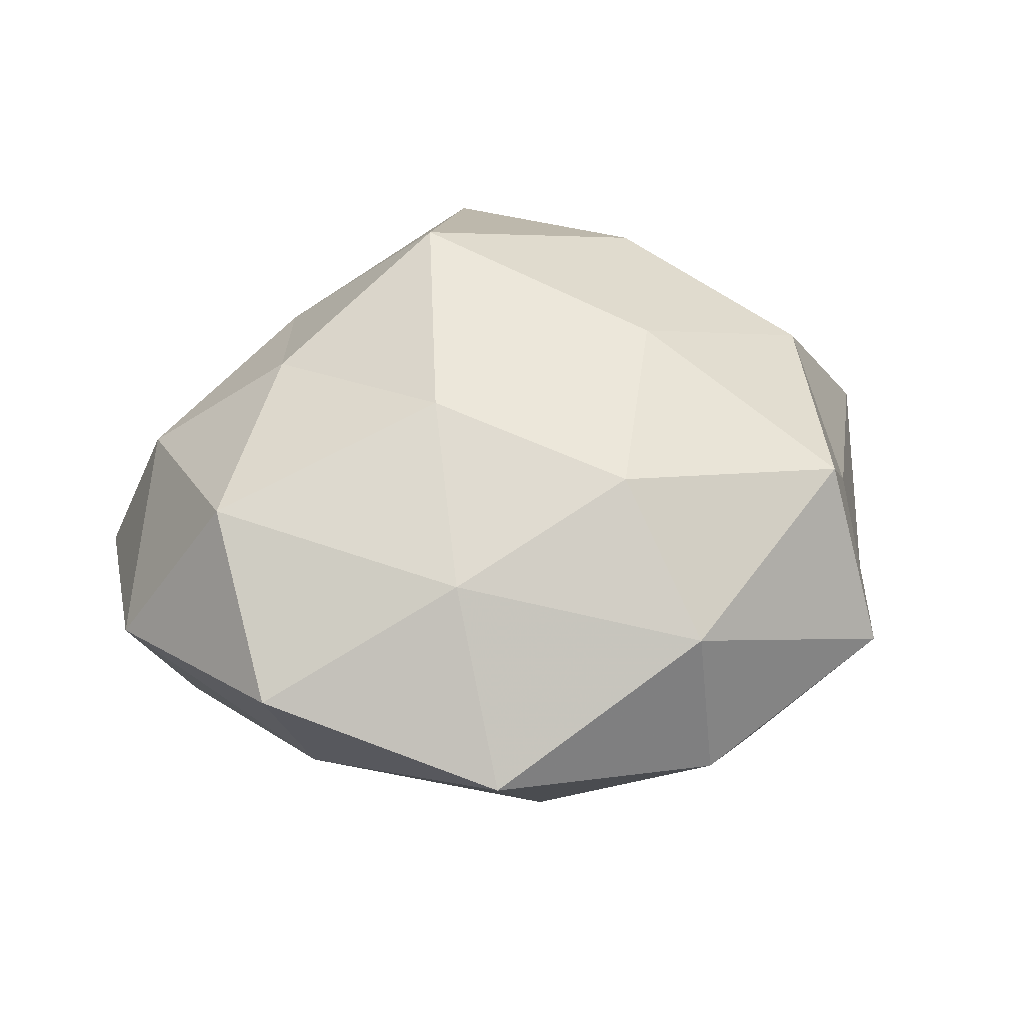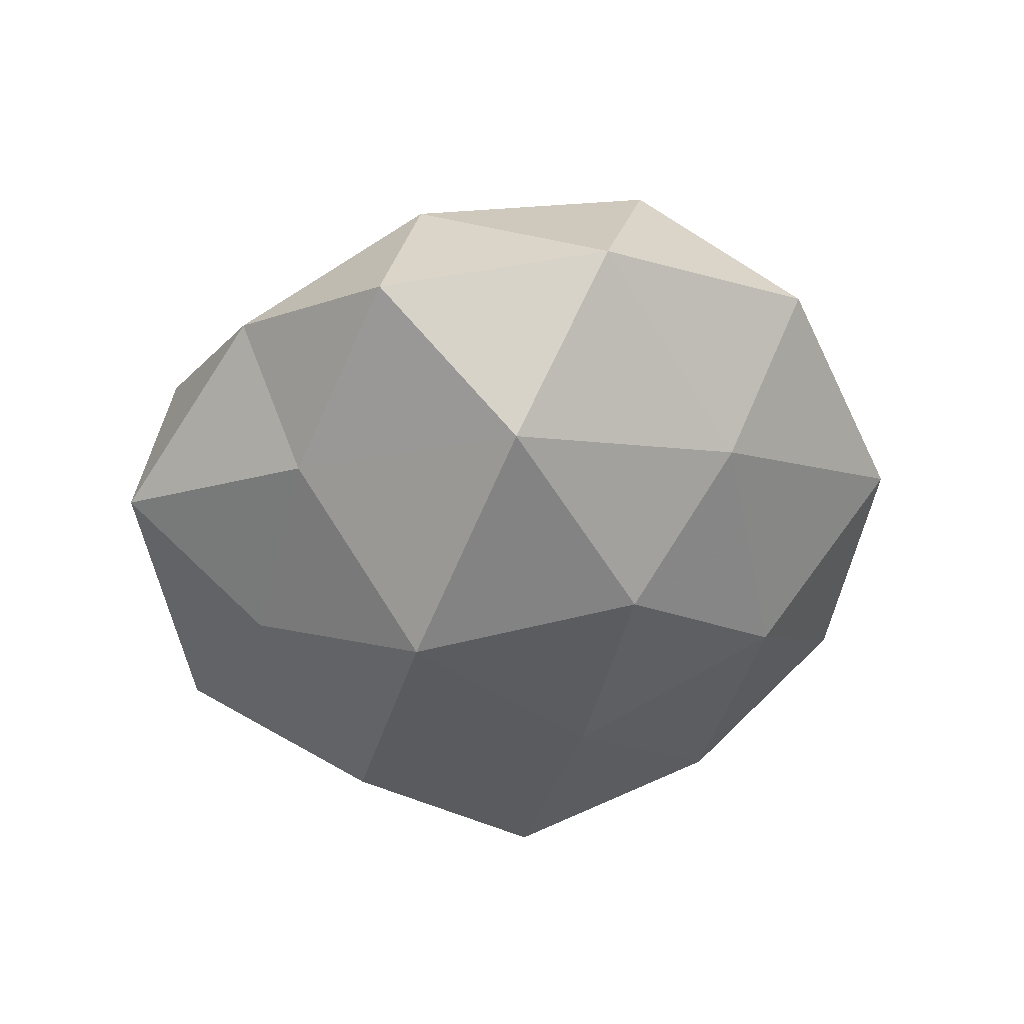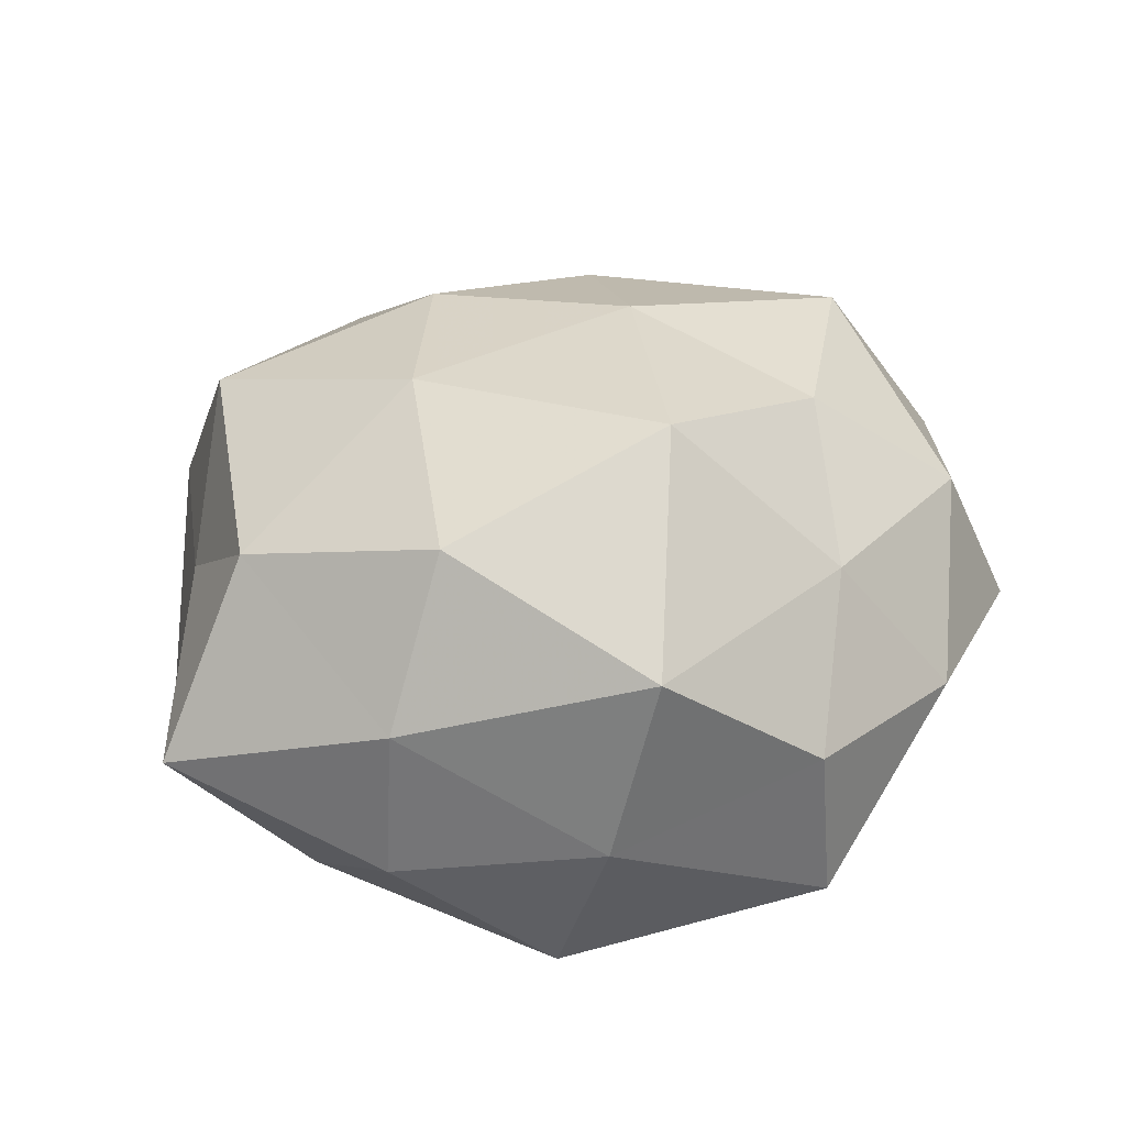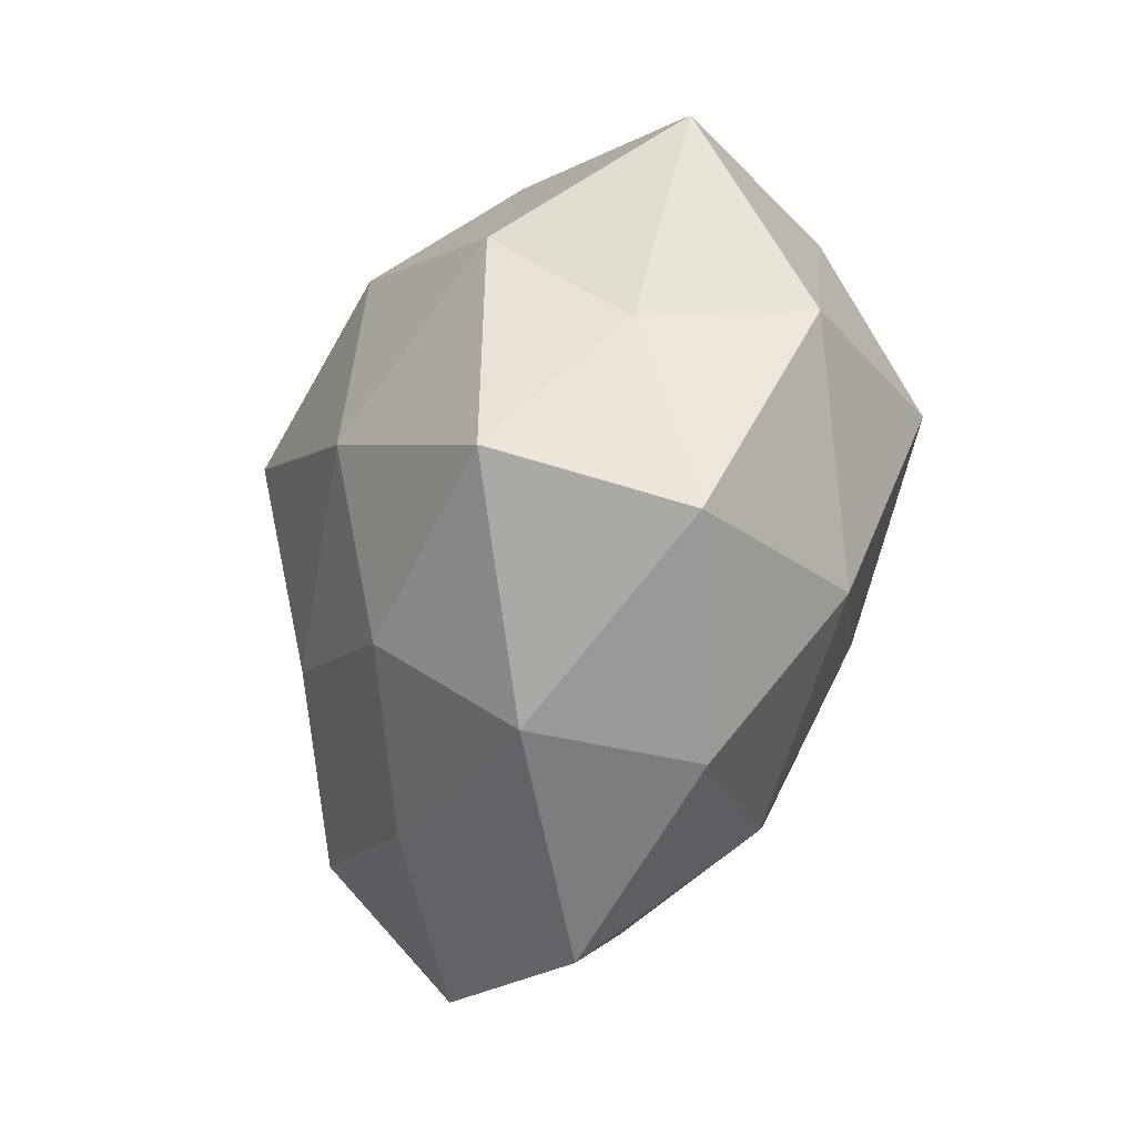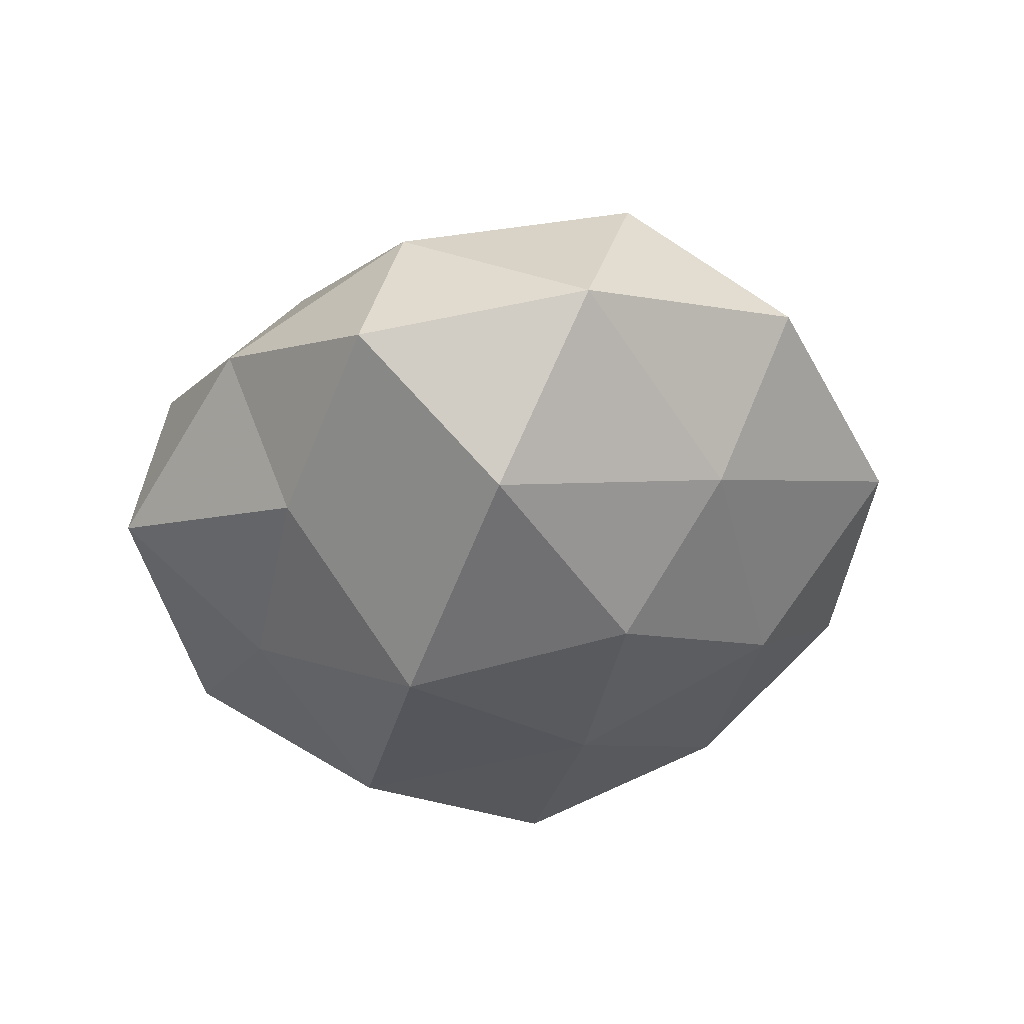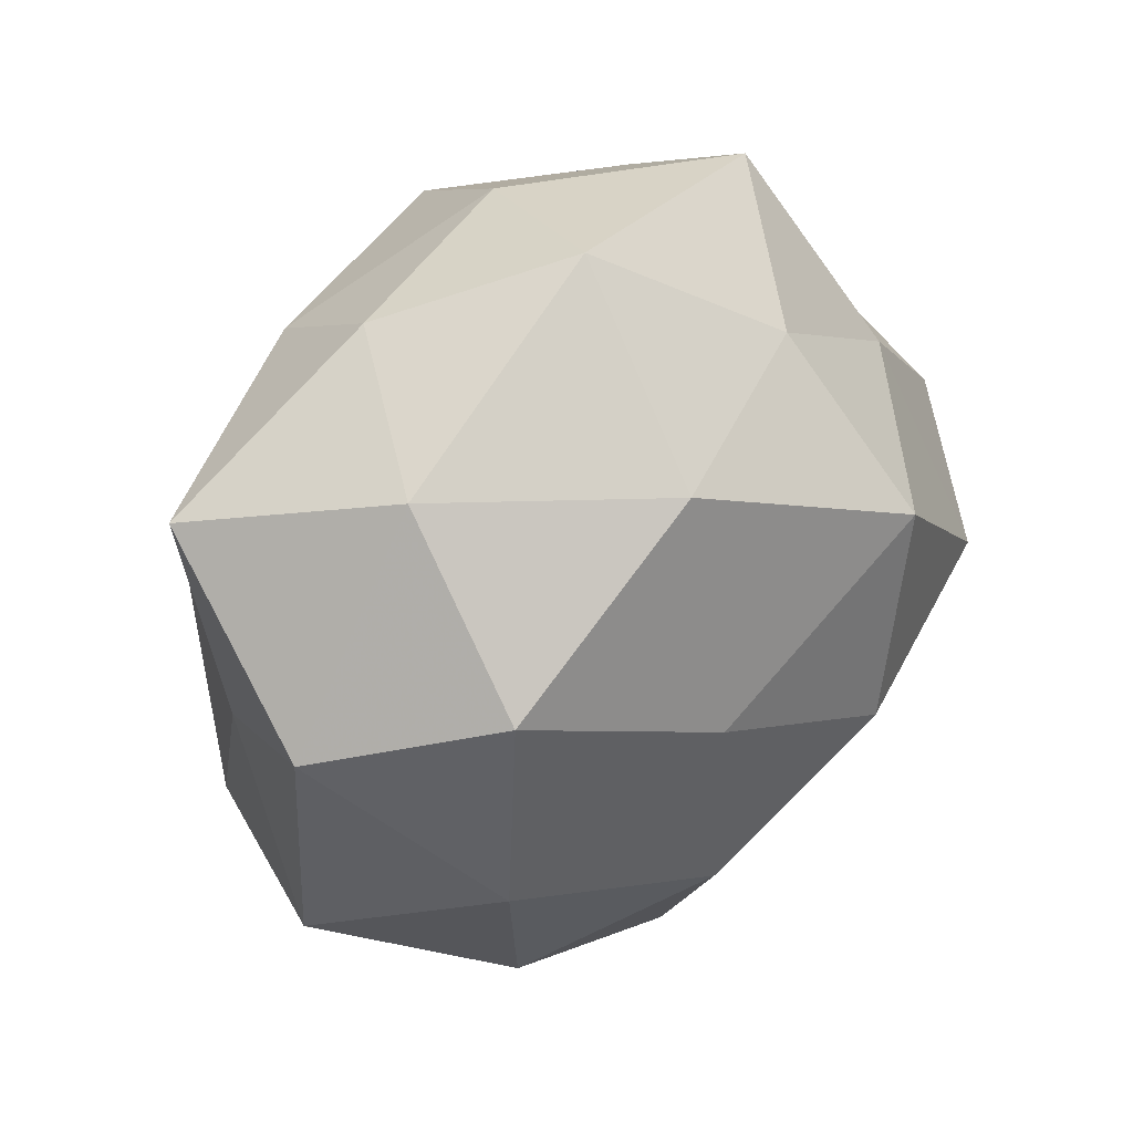
<metadata>
{"format":"obj","ext":"obj","renderer":"f3d","projection":"perspective","resolution":1024,"background":"white","views":[{"elev":37.3,"azim":-12.0,"up":"+Z"},{"elev":-36.7,"azim":-89.3,"up":"+Z"},{"elev":47.4,"azim":162.9,"up":"+Z"},{"elev":-46.7,"azim":74.9,"up":"+Y"},{"elev":-30.3,"azim":-86.8,"up":"+Z"},{"elev":19.6,"azim":139.7,"up":"+Y"}]}
</metadata>
<code>
v 0.001984 0.04216 0.0273
v 0.0157 -0.04589 0.01133
v 0.03405 0.0362 -0.003292
v 0.0522 -0.009121 -0.0133
v -0.01458 -0.03727 0.01849
v -0.02658 0.0261 0.02124
v 0.04279 0.003994 0.02279
v 0.02156 0.01937 0.03276
v 0.01763 -0.007703 0.03436
v 0.0297 -0.02924 -0.02288
v -0.01809 0.04982 -0.009883
v -0.03492 0.02519 -0.01728
v 0.03603 -0.003106 -0.032
v 0.0404 0.02044 -0.01939
v -0.01768 0.04551 0.01064
v -0.04062 -0.03993 0.005918
v -0.04885 0.009645 0.01399
v -0.0107 0.03197 -0.02512
v -0.0215 0.01021 -0.03664
v -0.0477 -0.002825 -0.02249
v 0.05707 0.01627 0.002331
v 0.01505 0.04415 -0.01899
v 0.0436 -0.03632 -0.001209
v 0.01358 0.01942 -0.03527
v 0.009445 0.04699 0.004107
v -0.03098 0.003852 0.02812
v 0.04708 -0.01061 0.006818
v 0.005613 -0.01143 -0.03306
v -0.003216 -0.03655 -0.02264
v -0.03357 -0.03047 -0.01416
v 0.01752 -0.04766 -0.009404
v -0.05668 -0.01433 -0.0002858
v 0.0316 0.03145 0.01595
v -0.01295 -0.0152 0.03186
v 0.009131 -0.03035 0.02695
v -0.05656 0.01393 -0.005787
v -0.01264 -0.05323 -0.002621
v -0.02284 -0.01776 -0.03043
v -0.03961 0.03315 0.002936
v -0.008049 0.01462 0.04002
v 0.03877 -0.02761 0.02215
v -0.04302 -0.01955 0.02194
f 8 9 7
f 13 4 10
f 13 14 4
f 6 1 15
f 12 11 18
f 18 19 12
f 19 20 12
f 14 3 21
f 14 21 4
f 14 22 3
f 22 18 11
f 4 23 10
f 13 24 14
f 24 19 18
f 24 22 14
f 24 18 22
f 15 1 25
f 25 11 15
f 3 22 25
f 22 11 25
f 26 6 17
f 4 21 27
f 27 21 7
f 4 27 23
f 13 10 28
f 13 28 24
f 28 19 24
f 10 29 28
f 31 23 2
f 10 23 31
f 10 31 29
f 16 32 30
f 32 20 30
f 1 8 33
f 7 33 8
f 21 3 33
f 21 33 7
f 1 33 25
f 25 33 3
f 35 5 2
f 34 5 35
f 34 35 9
f 12 20 36
f 17 36 32
f 32 36 20
f 5 37 2
f 5 16 37
f 30 37 16
f 29 37 30
f 2 37 31
f 29 31 37
f 19 38 20
f 28 38 19
f 28 29 38
f 30 20 38
f 38 29 30
f 39 11 12
f 6 15 39
f 39 15 11
f 6 39 17
f 36 39 12
f 17 39 36
f 40 1 6
f 40 8 1
f 40 9 8
f 26 40 6
f 34 9 40
f 26 34 40
f 9 41 7
f 23 41 2
f 7 41 27
f 23 27 41
f 2 41 35
f 9 35 41
f 42 16 5
f 26 17 42
f 42 32 16
f 17 32 42
f 42 5 34
f 26 42 34

</code>
